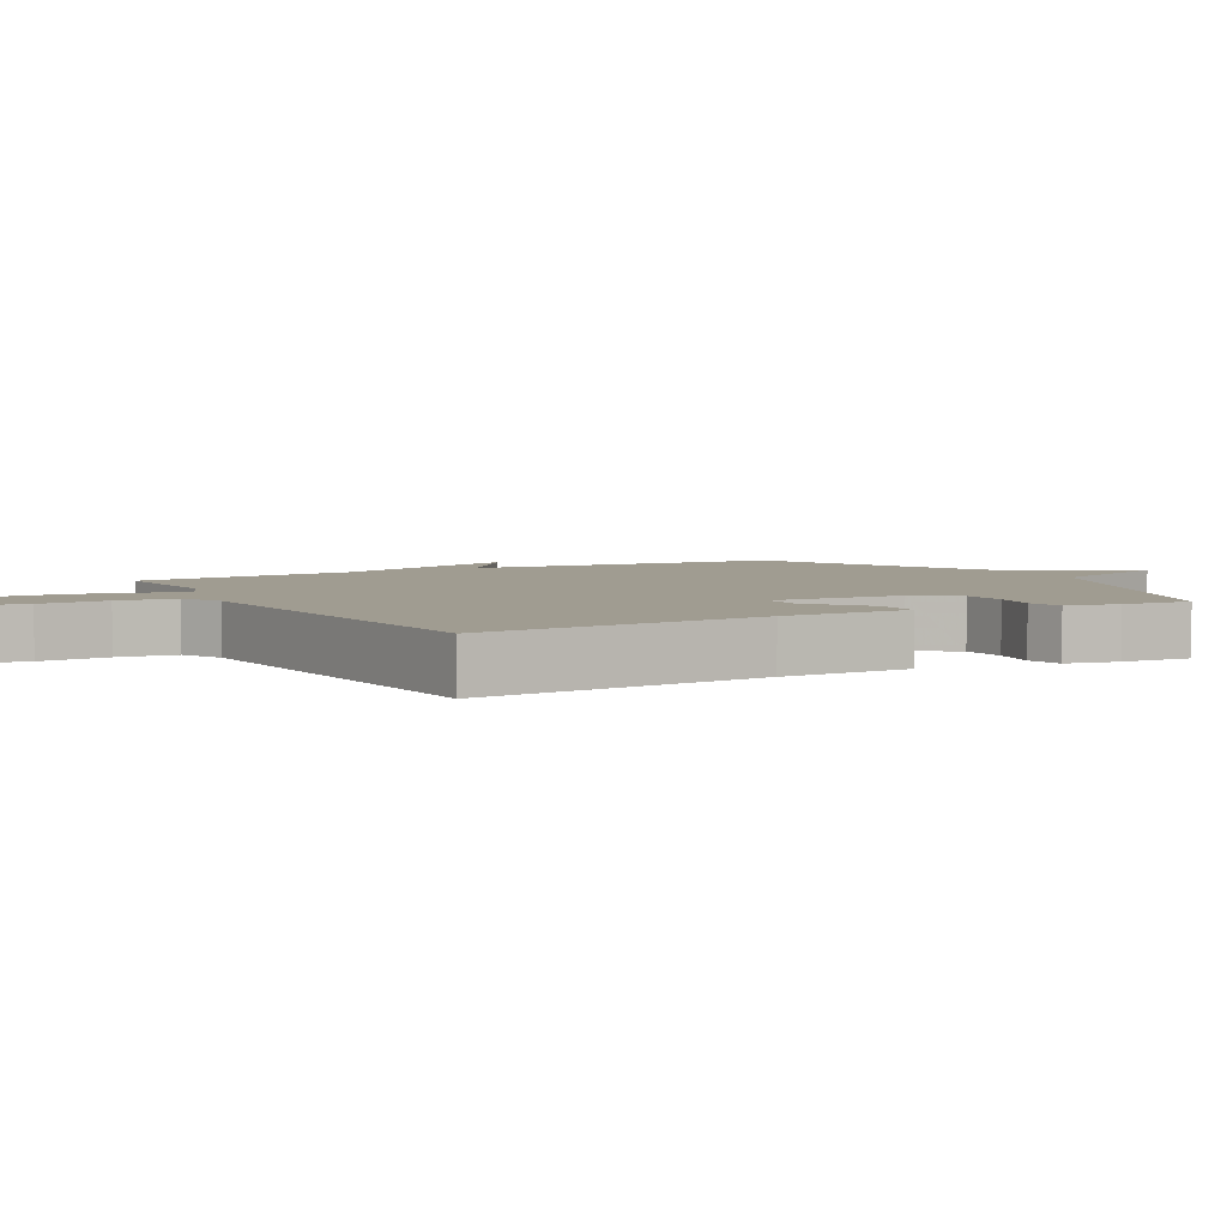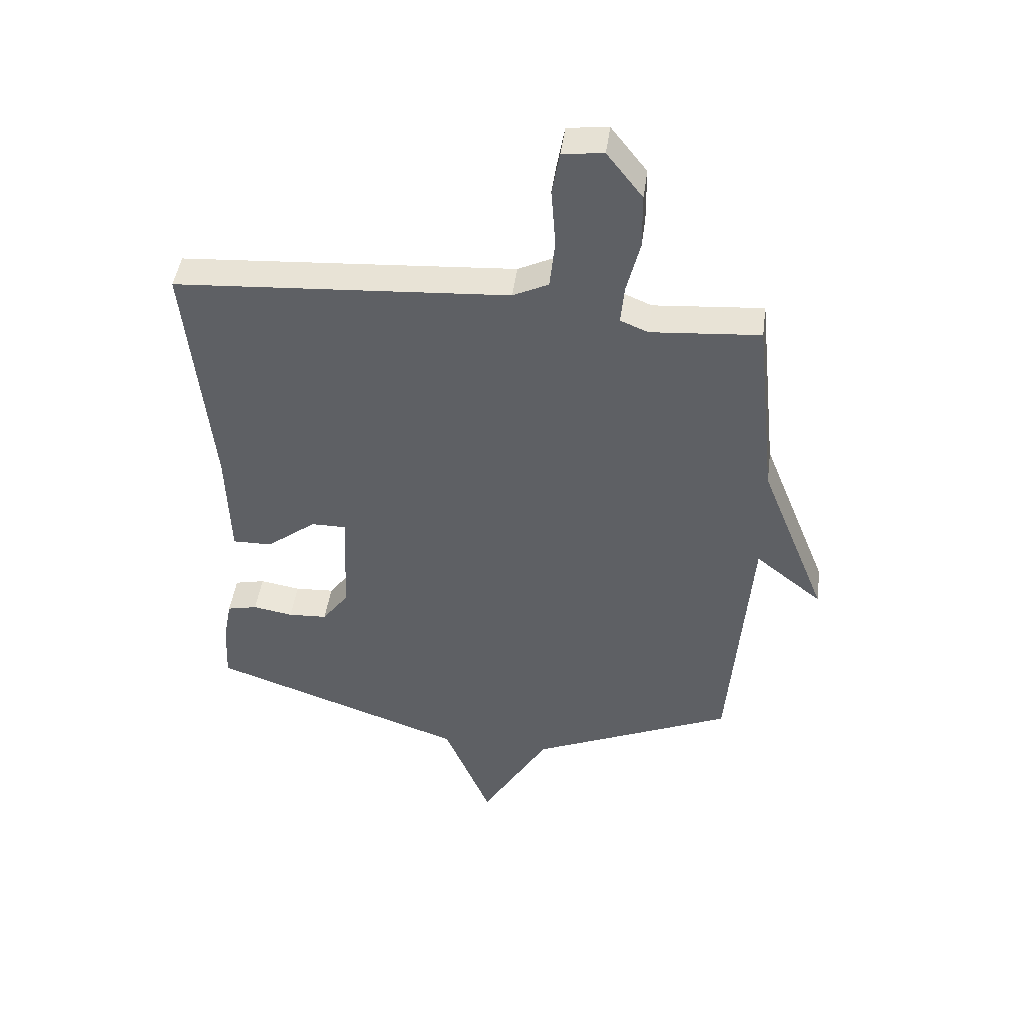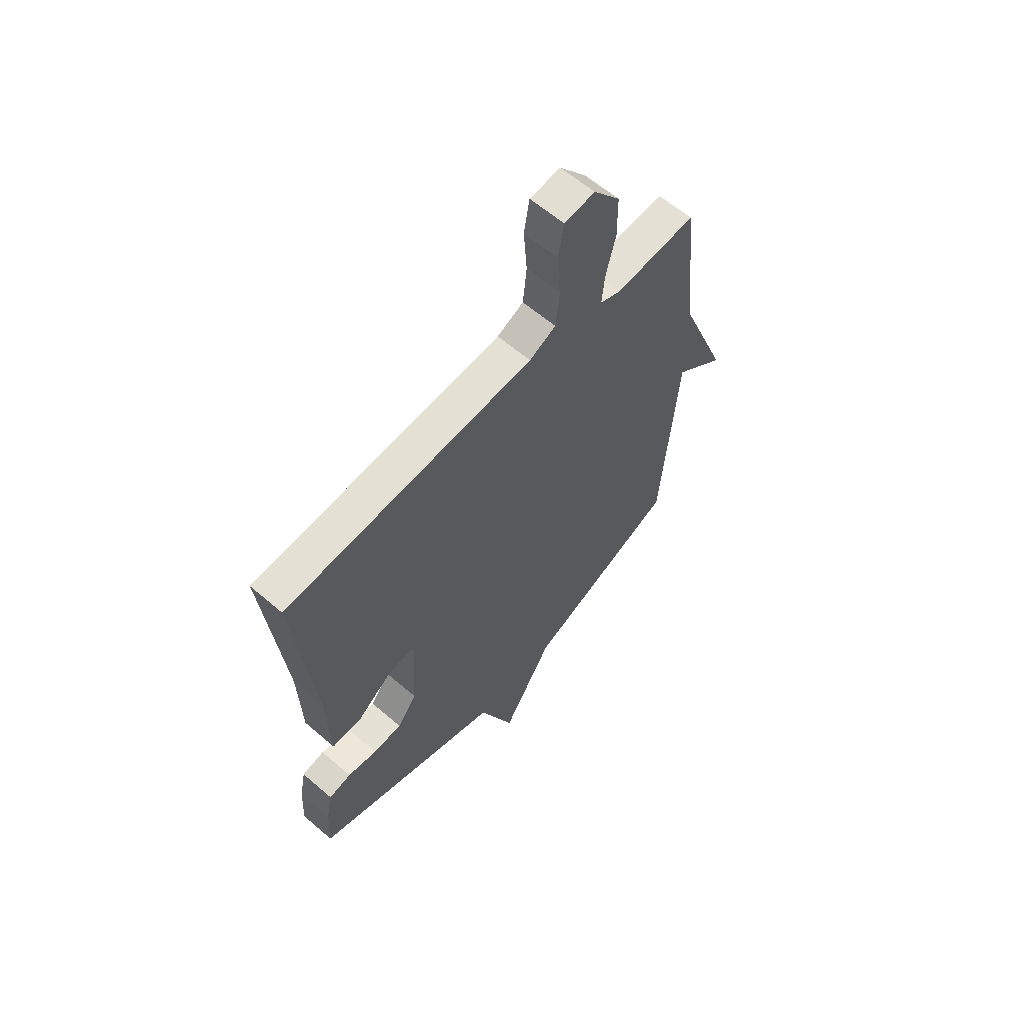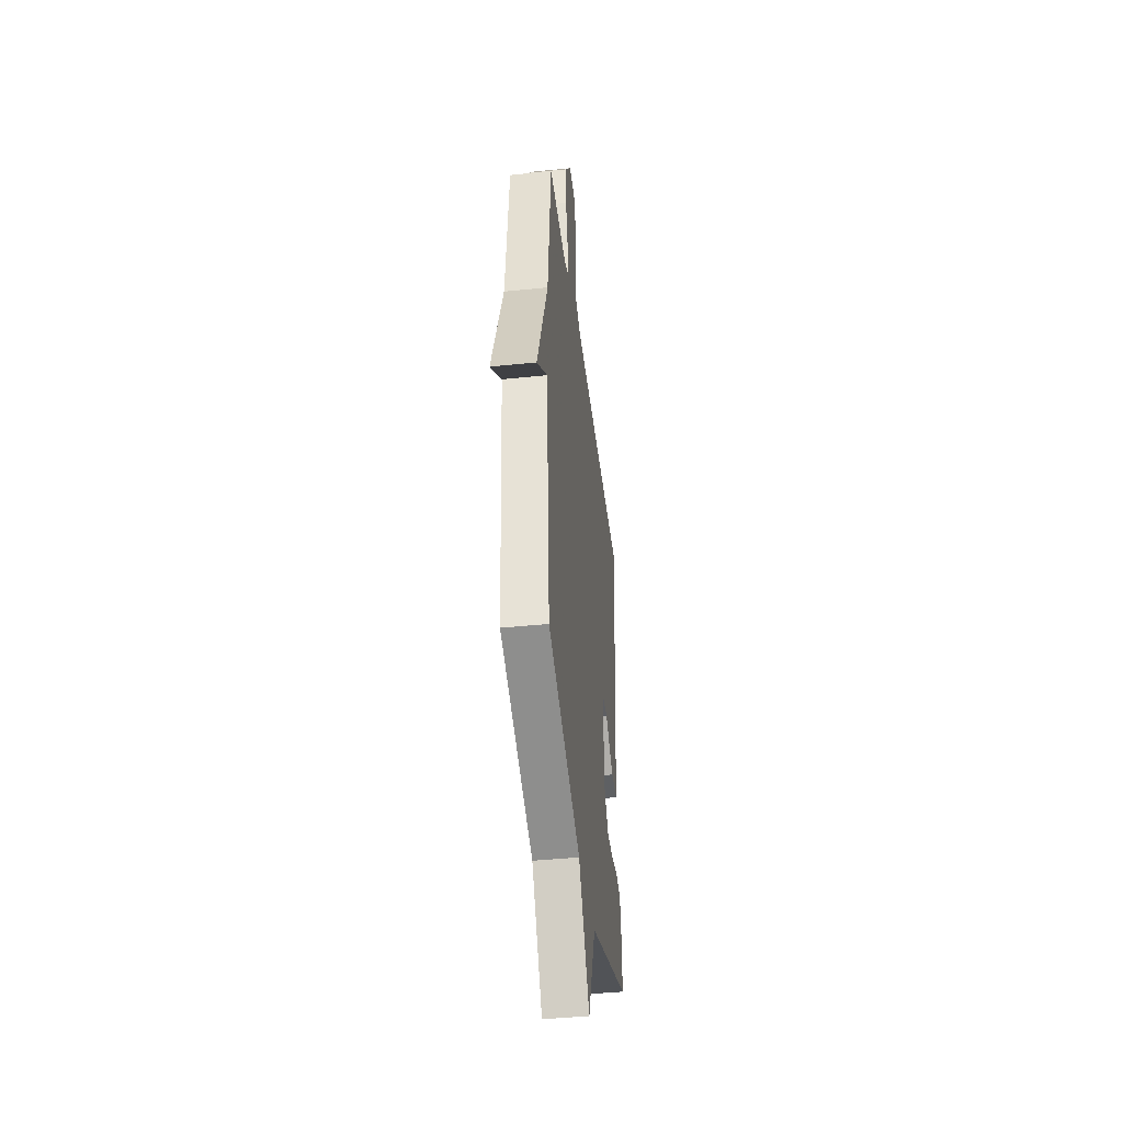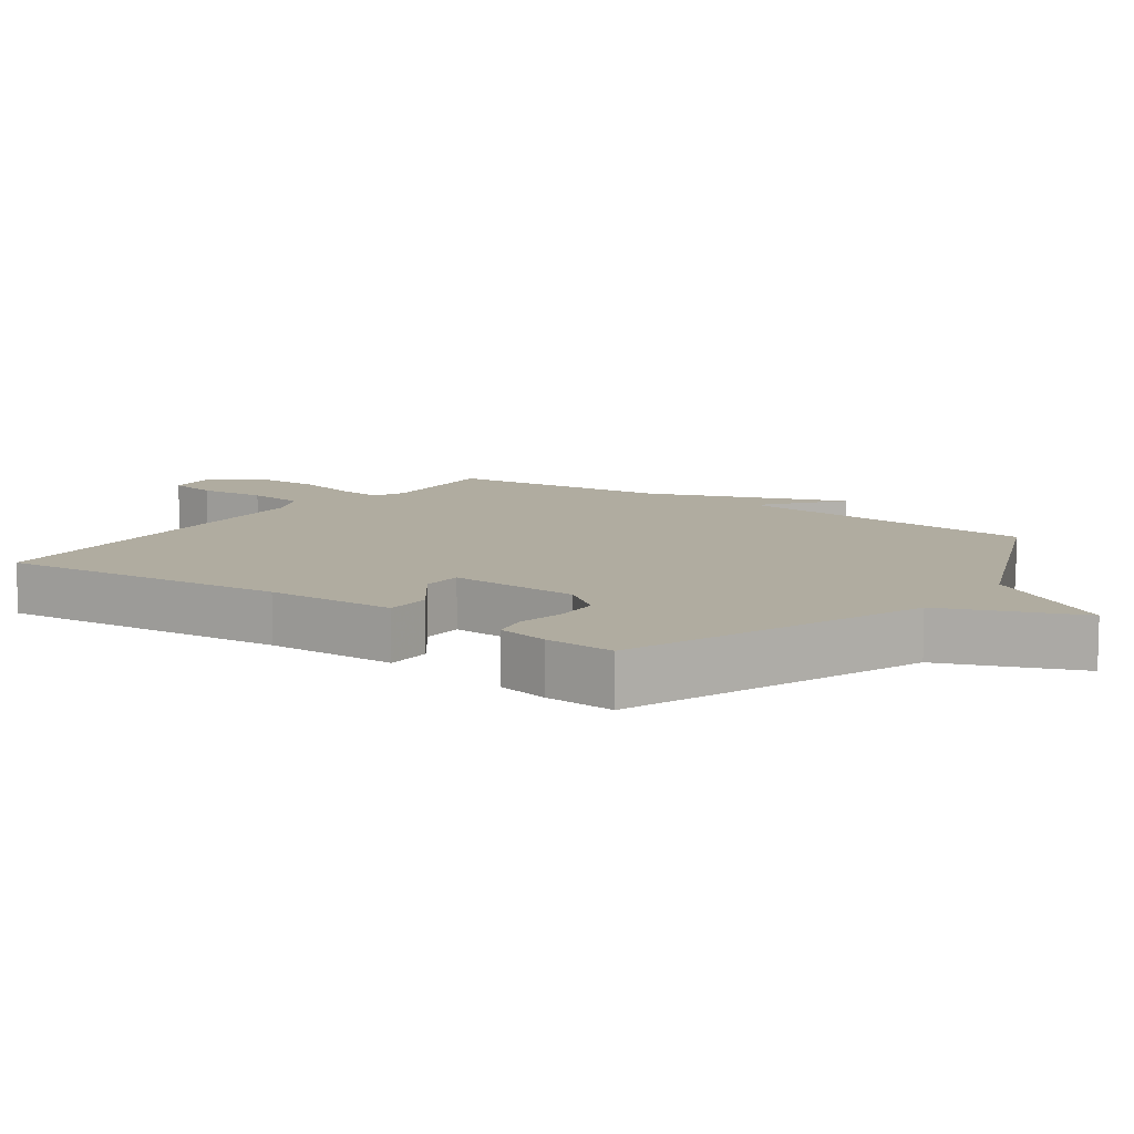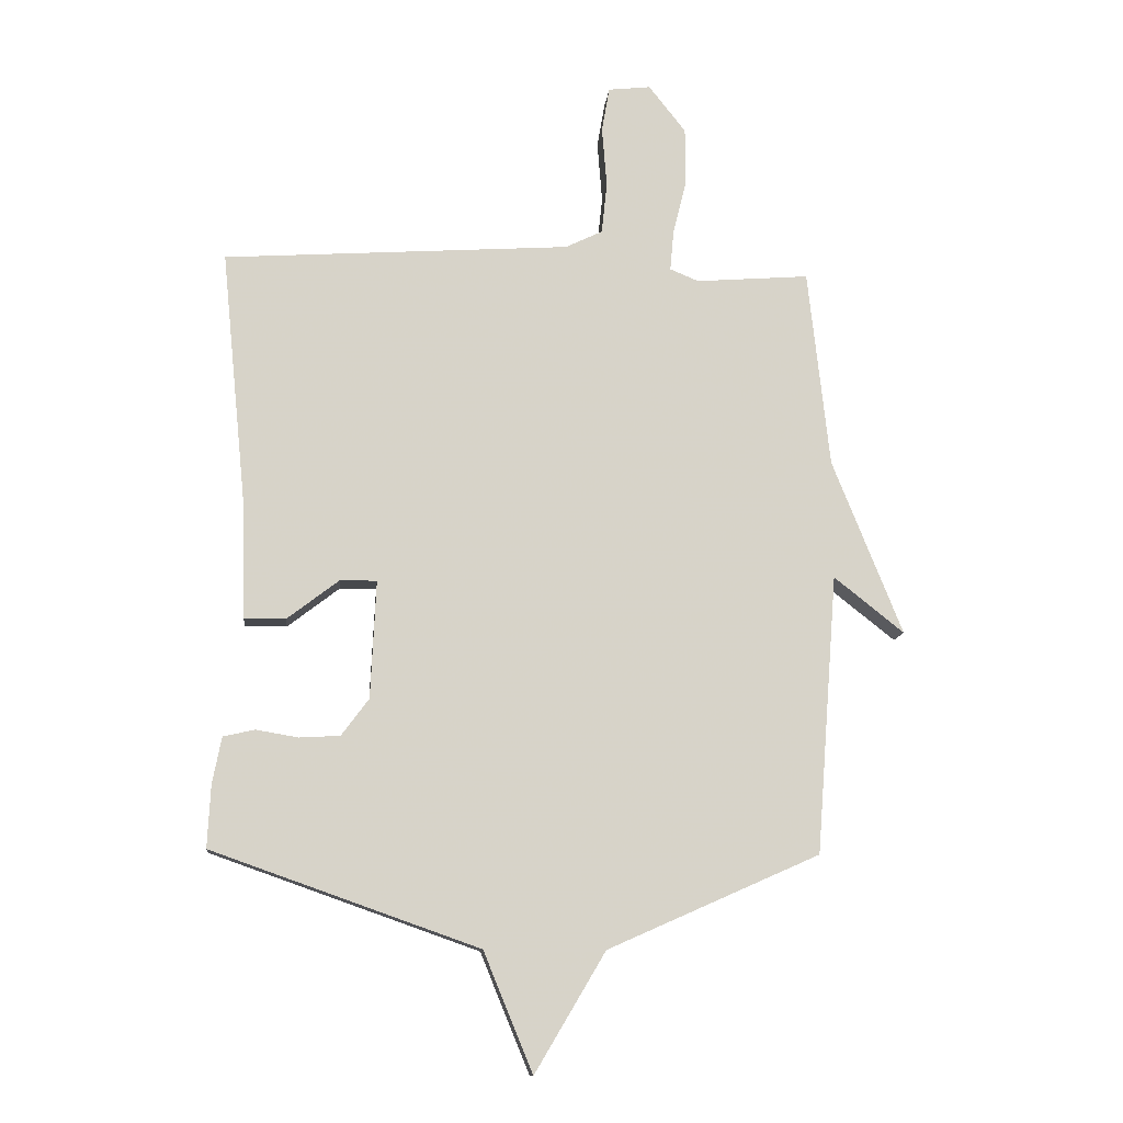
<metadata>
{"format":"obj","ext":"obj","renderer":"f3d","projection":"perspective","resolution":1024,"background":"white","views":[{"elev":4.3,"azim":61.2,"up":"+Y"},{"elev":45.4,"azim":-172.4,"up":"+Z"},{"elev":61.2,"azim":131.3,"up":"+Z"},{"elev":-41.4,"azim":-82.9,"up":"+Z"},{"elev":10.0,"azim":126.3,"up":"+Y"},{"elev":-12.2,"azim":174.3,"up":"+Z"}]}
</metadata>
<code>
v -0.5 0.07 -0.5
v -0.536 0.07 -0.033
v -0.653 0.07 -0.126
v -0.536 0.07 0.167
v -0.5 0.07 0.5
v -0.31 0.07 0.485
v -0.262 0.07 0.505
v -0.268 0.07 0.572
v -0.291 0.07 0.665
v -0.29 0.07 0.761
v -0.228 0.07 0.84
v -0.157 0.07 0.832
v -0.144 0.07 0.757
v -0.152 0.07 0.655
v -0.143 0.07 0.569
v -0.081 0.07 0.539
v 0.5 0.07 0.5
v 0.457 0.07 0.071
v 0.451 0.07 -0.123
v 0.382 0.07 -0.122
v 0.295 0.07 -0.055
v 0.234 0.07 -0.055
v 0.243 0.07 -0.252
v 0.289 0.07 -0.314
v 0.357 0.07 -0.318
v 0.427 0.07 -0.306
v 0.48 0.07 -0.318
v 0.495 0.07 -0.396
v 0.5 0.07 -0.5
v 0.054 0.07 -0.657
v -0.028 0.07 -0.856
v -0.146 0.07 -0.657
v -0.5 0 -0.5
v -0.536 0 -0.033
v -0.653 0 -0.126
v -0.536 0 0.167
v -0.5 0 0.5
v -0.31 0 0.485
v -0.262 0 0.505
v -0.268 0 0.572
v -0.291 0 0.665
v -0.29 0 0.761
v -0.228 0 0.84
v -0.157 0 0.832
v -0.144 0 0.757
v -0.152 0 0.655
v -0.143 0 0.569
v -0.081 0 0.539
v 0.5 0 0.5
v 0.457 0 0.071
v 0.451 0 -0.123
v 0.382 0 -0.122
v 0.295 0 -0.055
v 0.234 0 -0.055
v 0.243 0 -0.252
v 0.289 0 -0.314
v 0.357 0 -0.318
v 0.427 0 -0.306
v 0.48 0 -0.318
v 0.495 0 -0.396
v 0.5 0 -0.5
v 0.054 0 -0.657
v -0.028 0 -0.856
v -0.146 0 -0.657
f 30 31 32
f 30 32 1
f 29 30 1
f 28 29 1
f 27 28 1
f 26 27 1
f 25 26 1
f 24 25 1
f 23 24 1 2
f 22 23 2
f 21 22 2
f 18 19 20 21
f 18 21 2
f 17 18 2
f 16 17 2
f 2 3 4
f 16 2 4
f 15 16 4
f 12 13 14
f 11 12 14
f 10 11 14
f 9 10 14
f 8 9 14
f 7 8 14 15
f 4 5 6
f 4 6 7
f 4 7 15
f 64 63 62
f 33 64 62
f 33 62 61
f 33 61 60
f 33 60 59
f 33 59 58
f 33 58 57
f 33 57 56
f 34 33 56 55
f 34 55 54
f 34 54 53
f 53 52 51 50
f 34 53 50
f 34 50 49
f 34 49 48
f 36 35 34
f 36 34 48
f 36 48 47
f 46 45 44
f 46 44 43
f 46 43 42
f 46 42 41
f 46 41 40
f 47 46 40 39
f 38 37 36
f 39 38 36
f 47 39 36
f 1 33 34 2
f 2 34 35 3
f 3 35 36 4
f 4 36 37 5
f 5 37 38 6
f 6 38 39 7
f 7 39 40 8
f 8 40 41 9
f 9 41 42 10
f 10 42 43 11
f 11 43 44 12
f 12 44 45 13
f 13 45 46 14
f 14 46 47 15
f 15 47 48 16
f 16 48 49 17
f 17 49 50 18
f 18 50 51 19
f 19 51 52 20
f 20 52 53 21
f 21 53 54 22
f 22 54 55 23
f 23 55 56 24
f 24 56 57 25
f 25 57 58 26
f 26 58 59 27
f 27 59 60 28
f 28 60 61 29
f 29 61 62 30
f 30 62 63 31
f 31 63 64 32
f 32 64 33 1

</code>
